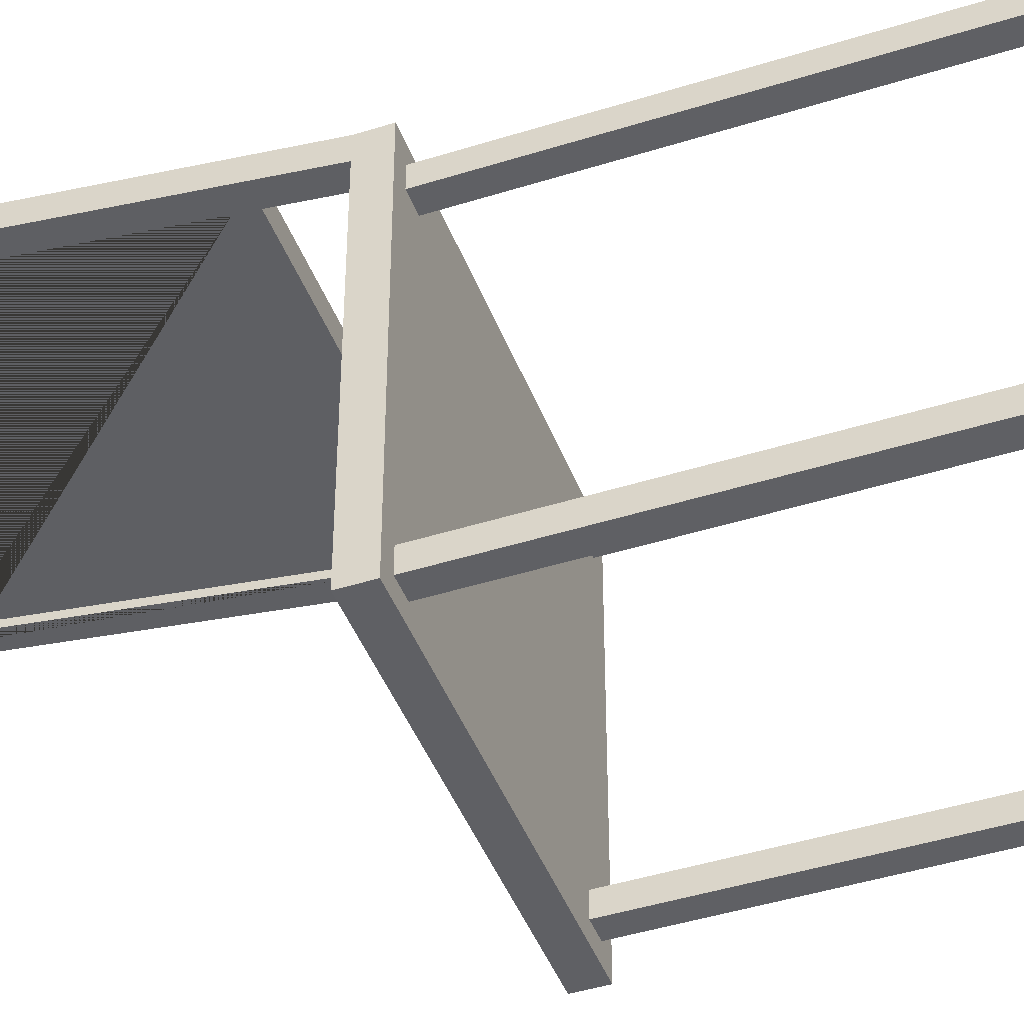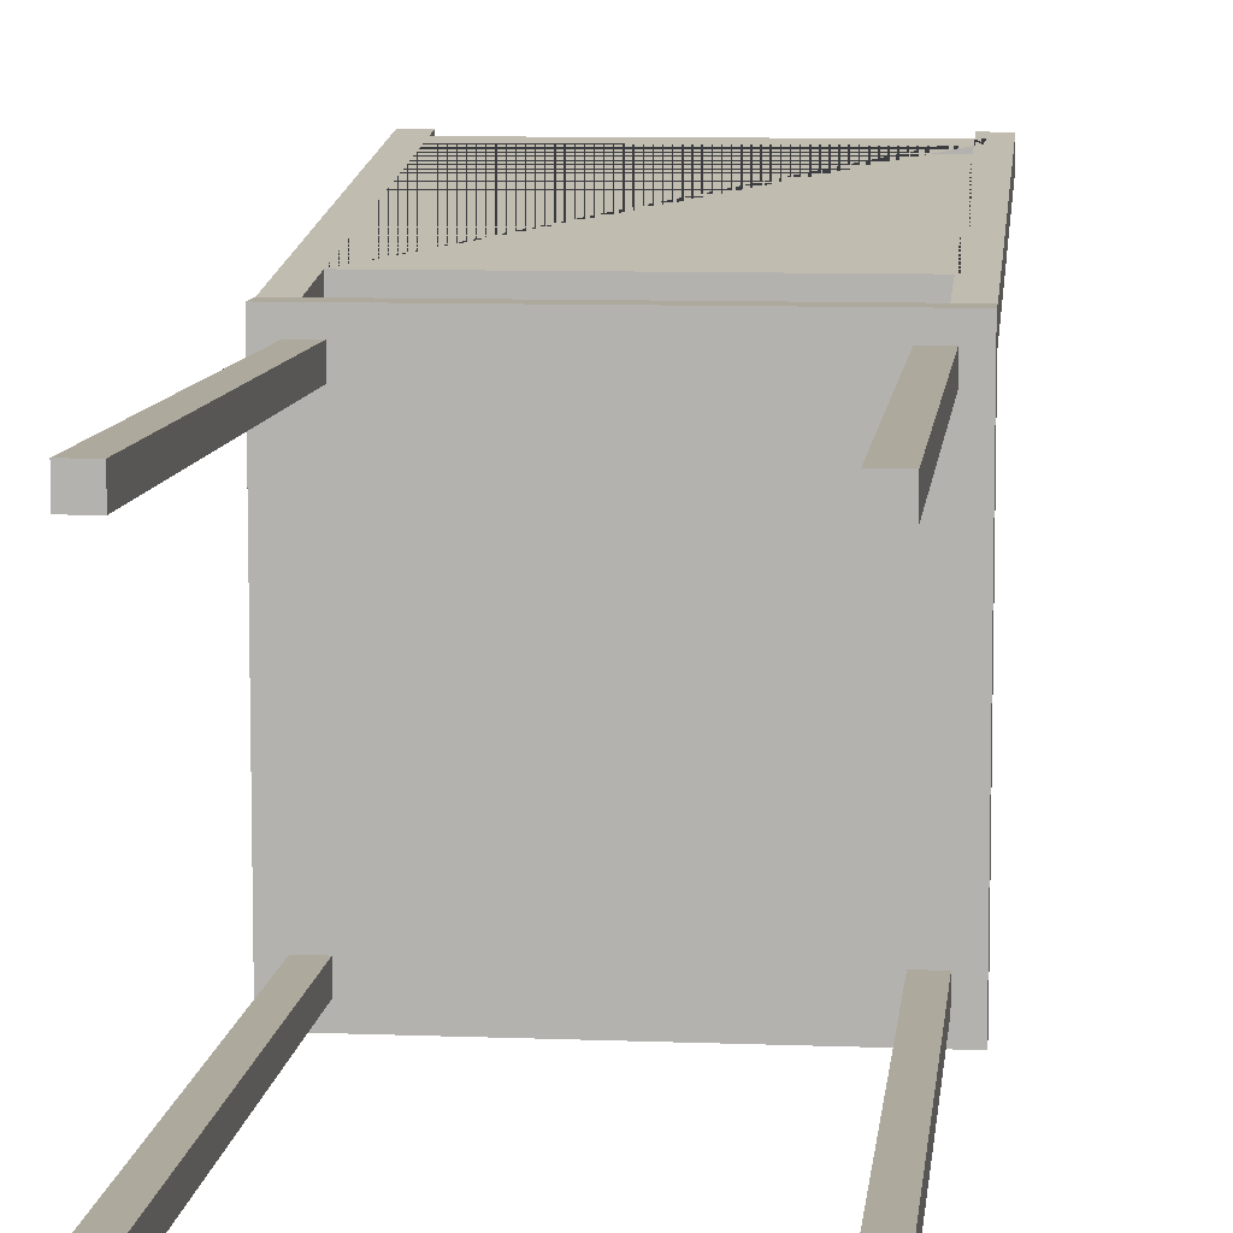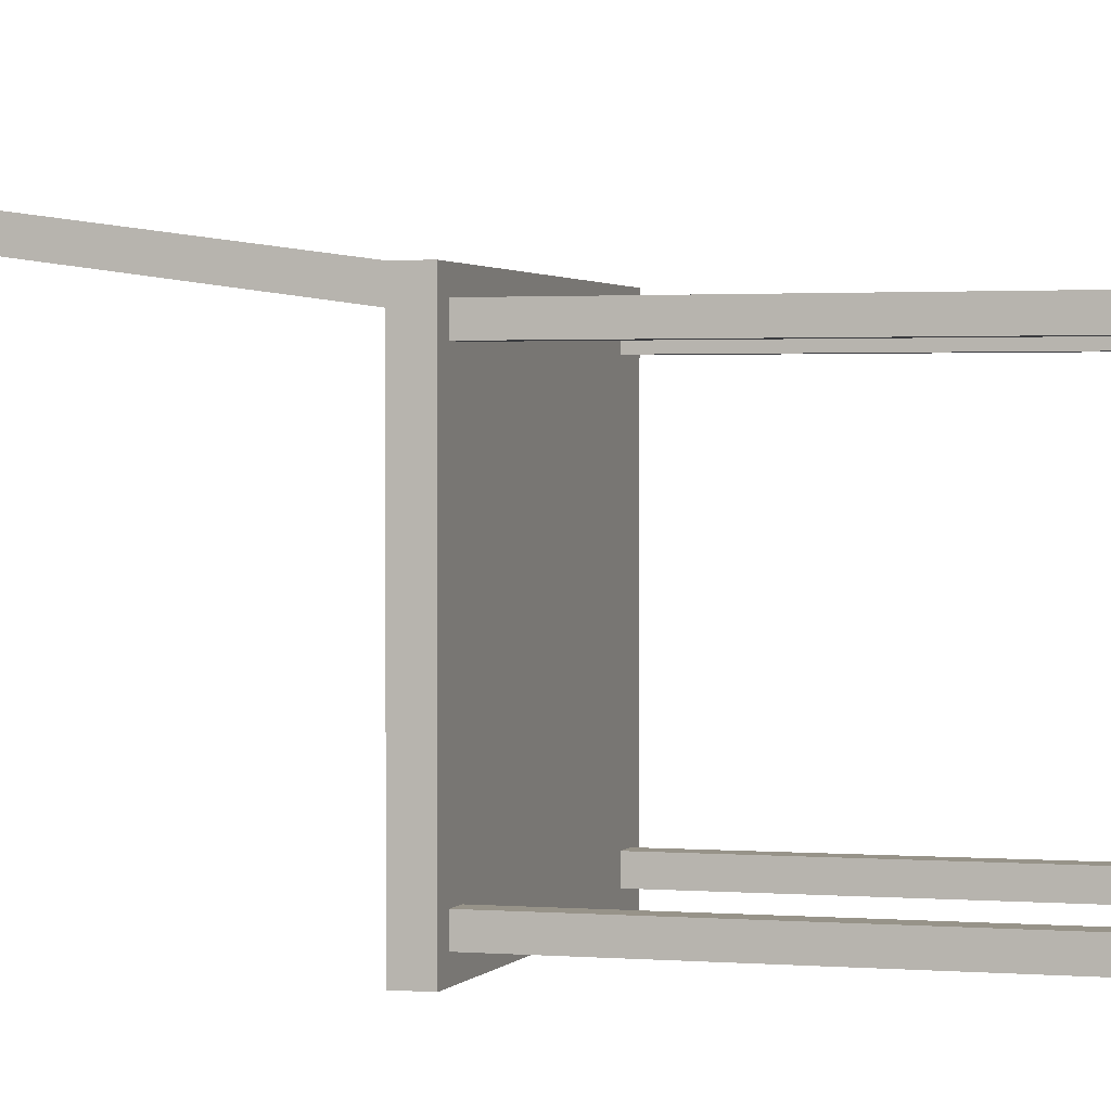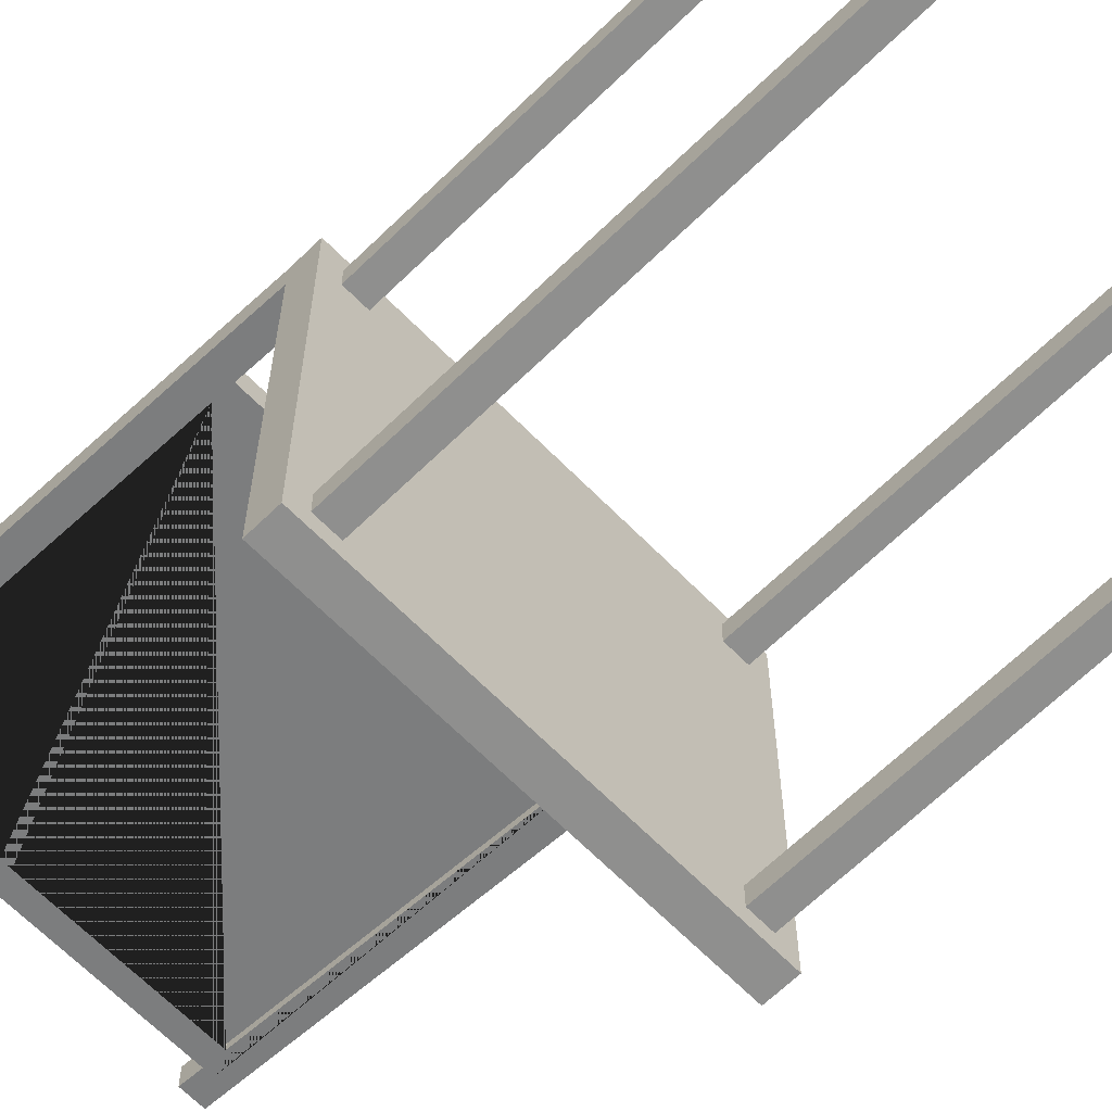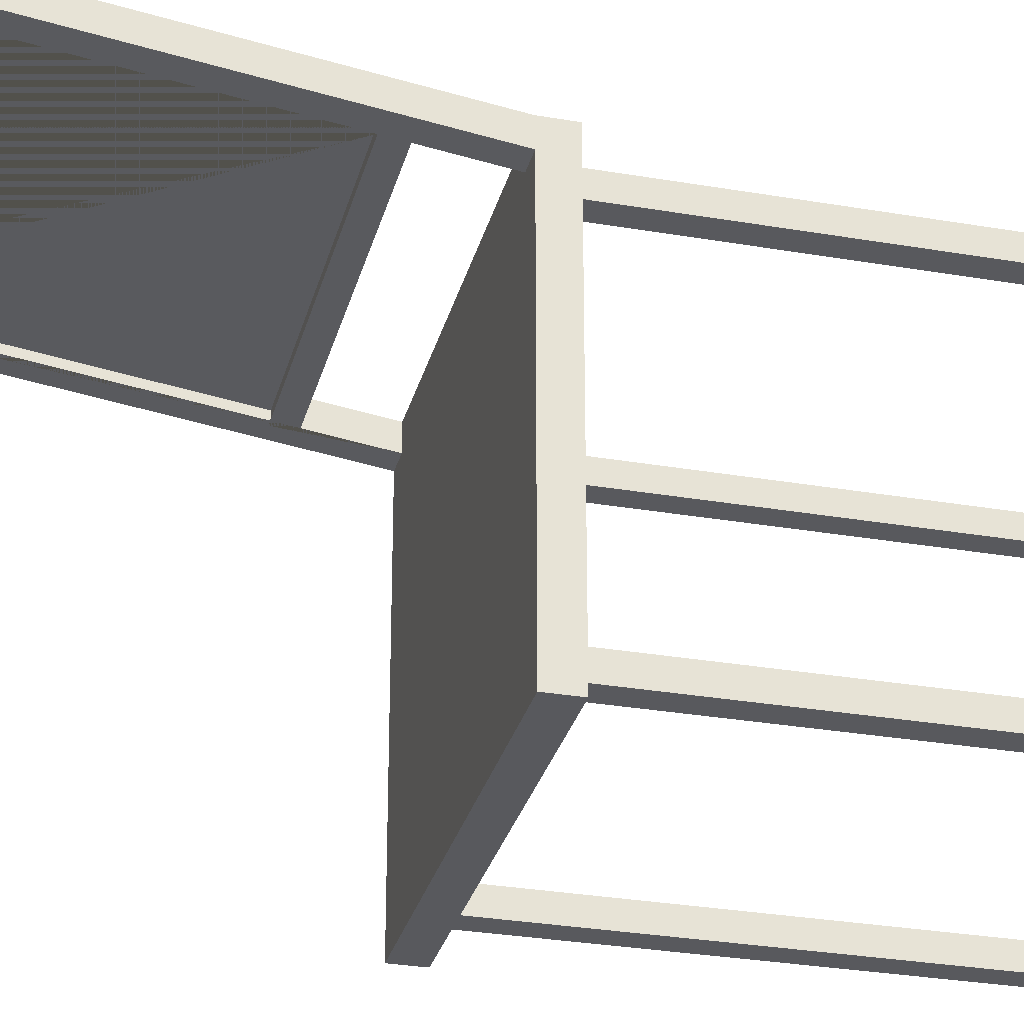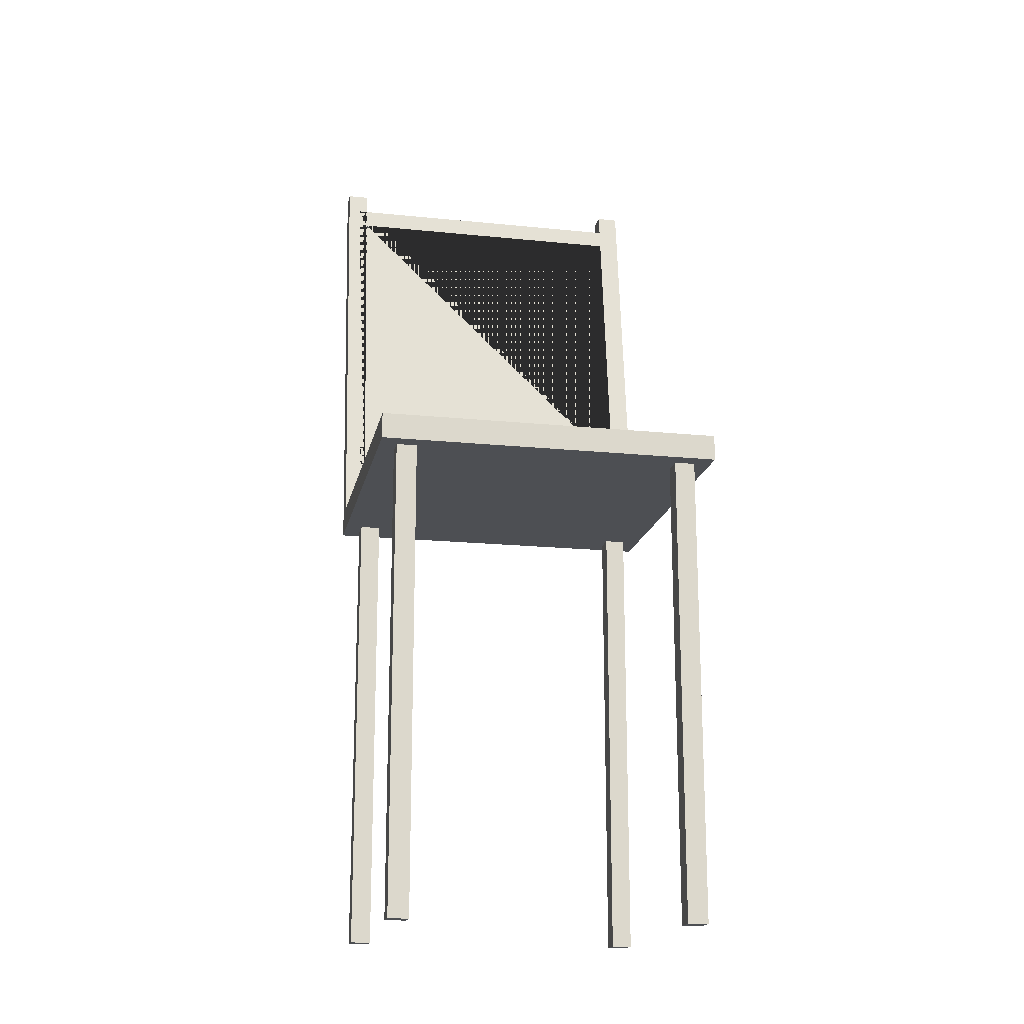
<metadata>
{"format":"obj","ext":"obj","renderer":"f3d","projection":"perspective","resolution":1024,"background":"white","views":[{"elev":-44.4,"azim":-69.8,"up":"+Z"},{"elev":8.8,"azim":6.0,"up":"+Z"},{"elev":1.5,"azim":-72.8,"up":"+Z"},{"elev":-65.2,"azim":-45.6,"up":"+Z"},{"elev":-30.0,"azim":-104.1,"up":"+Z"},{"elev":-17.5,"azim":168.6,"up":"+Y"}]}
</metadata>
<code>
g Mesh1 Pied_chaise1 Model
v -2.789 -10.19 -6.776
v -3.211 -10.19 -6.776
v -3.211 -0.4264 -6.776
v -2.789 -0.4264 -6.776
f 1 2 3 4
v -2.789 -10.19 -6.353
v -3.211 -10.19 -6.353
f 2 1 5 6
v -2.789 -0.4264 -6.353
f 5 1 4 7
v -3.211 -0.4264 -6.353
f 4 3 8 7
f 2 6 8 3
f 6 5 7 8
g Mesh2 Pied_chaise2 Model
v 3.211 -10.19 -6.776
v 2.789 -10.19 -6.776
v 2.789 -0.4264 -6.776
v 3.211 -0.4264 -6.776
f 9 10 11 12
v 3.211 -10.19 -6.353
v 2.789 -10.19 -6.353
f 10 9 13 14
v 3.211 -0.4264 -6.353
f 13 9 12 15
v 2.789 -0.4264 -6.353
f 12 11 16 15
f 10 14 16 11
f 14 13 15 16
g Mesh3 Pied_chaise3 Model
v 3.211 -10.19 -0.7756
v 2.789 -10.19 -0.7756
v 2.789 -0.4264 -0.7756
v 3.211 -0.4264 -0.7756
f 17 18 19 20
v 3.211 -10.19 -0.3532
v 2.789 -10.19 -0.3532
f 18 17 21 22
v 3.211 -0.4264 -0.3532
f 21 17 20 23
v 2.789 -0.4264 -0.3532
f 20 19 24 23
f 18 22 24 19
f 22 21 23 24
g Mesh4 Pied_chaise4 Model
v -2.789 -10.19 -0.7756
v -3.211 -10.19 -0.7756
v -3.211 -0.4264 -0.7756
v -2.789 -0.4264 -0.7756
f 25 26 27 28
v -2.789 -10.19 -0.3532
v -3.211 -10.19 -0.3532
f 26 25 29 30
v -2.789 -0.4264 -0.3532
f 29 25 28 31
v -3.211 -0.4264 -0.3532
f 28 27 32 31
f 26 30 32 27
f 30 29 31 32
g Mesh5 Assise1 Model
v -3.564 -0.5328 -7.129
v -3.564 -0.5328 -0
v -3.564 0 -0
v -3.564 0 -7.129
f 33 34 35 36
v 3.564 -0.5328 -7.129
v 3.564 -0.5328 -0
f 34 33 37 38
v 3.564 0 -7.129
f 37 33 36 39
v 3.564 0 -0
f 36 35 40 39
f 34 38 40 35
f 38 37 39 40
g Mesh6 Structure_dossier1 Model
v 3.114 -1.444e-15 8.66e-15
v 3.114 -1.444e-15 -0.46
v 3.564 -1.444e-15 -0.46
v 3.564 -1.444e-15 8.66e-15
f 41 42 43 44
v 3.114 1.29 0.175
v 3.114 1.672 0.2268
v 3.114 8.064 1.094
v 3.114 8.479 1.15
v 3.114 8.92 1.21
v 3.114 8.92 0.75
v 3.114 8.479 0.6902
v 3.114 8.064 0.6339
v 3.114 1.672 -0.2332
v 3.114 1.29 -0.285
f 42 41 45 46 47 48 49 50 51 52 53 54
v 3.236 1.672 0.2268
v 3.236 1.29 0.175
v 3.564 8.92 1.21
v 3.296 8.479 1.15
v 3.296 8.064 1.094
f 47 46 55 56 45 41 44 57 49 48 58 59
v -3.114 1.672 -0.2332
v -3.114 1.672 0.2268
v 3.236 1.672 -0.2332
f 60 61 46 55 62 53
v -3.114 8.064 1.094
v -3.114 8.064 0.6339
f 63 61 60 64
v -3.114 1.29 0.175
v -3.114 8.479 1.15
v -3.114 8.92 1.21
v -3.564 8.92 1.21
v -3.564 -1.444e-15 8.66e-15
v -3.114 -1.444e-15 8.66e-15
f 65 45 46 61 63 47 48 66 67 68 69 70
v -3.114 1.29 -0.285
v 3.236 1.29 -0.285
f 65 71 54 72 56 45
v -3.114 -1.444e-15 -0.46
f 73 71 65 70
v -3.564 -1.444e-15 -0.46
v -3.564 8.92 0.75
v -3.114 8.92 0.75
v -3.114 8.479 0.6902
f 60 53 54 71 73 74 75 76 77 51 52 64
f 54 53 62 72
v 3.296 8.064 0.6339
v 3.296 8.479 0.6902
v 3.564 8.92 0.75
f 42 54 72 62 53 52 78 79 51 50 80 43
f 55 56 72 62
f 46 45 56 55
f 52 51 79 78
f 77 66 48 58 79 51
f 67 66 77 76
f 75 68 67 76
f 74 69 68 75
f 69 74 73 70
f 48 47 59 58
f 63 64 52 78 59 47
f 58 59 78 79
f 50 49 57 80
f 44 43 80 57
g Mesh7 Dossier1 Model
v -3.114 8.064 0.7839
v -3.114 8.064 0.9939
v 3.114 8.064 0.9939
v 3.114 8.064 0.7839
f 81 82 83 84
v -3.114 1.672 0.1268
v -3.114 1.672 -0.08324
f 85 82 81 86
v 3.114 1.672 0.1268
f 82 85 87 83
v 3.114 1.672 -0.08324
f 85 86 88 87
f 86 81 84 88
f 83 87 88 84

</code>
